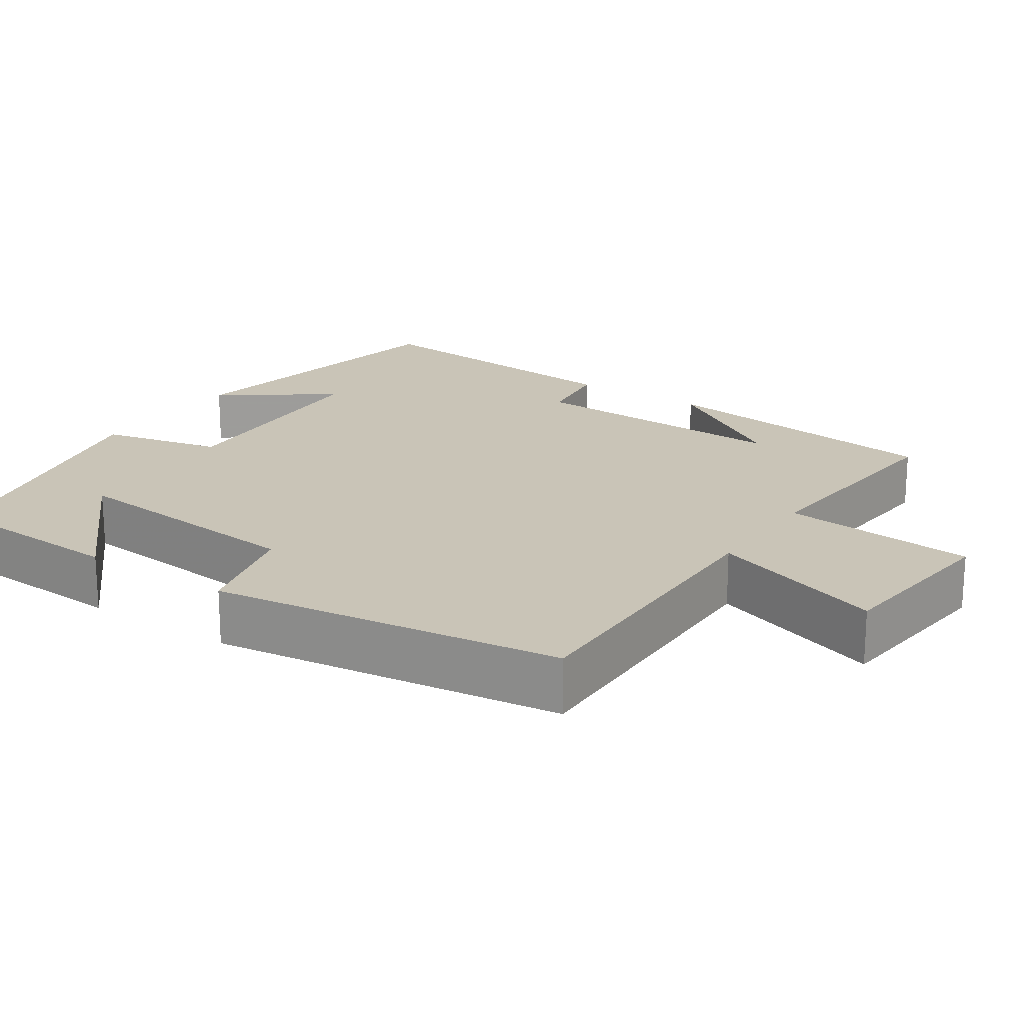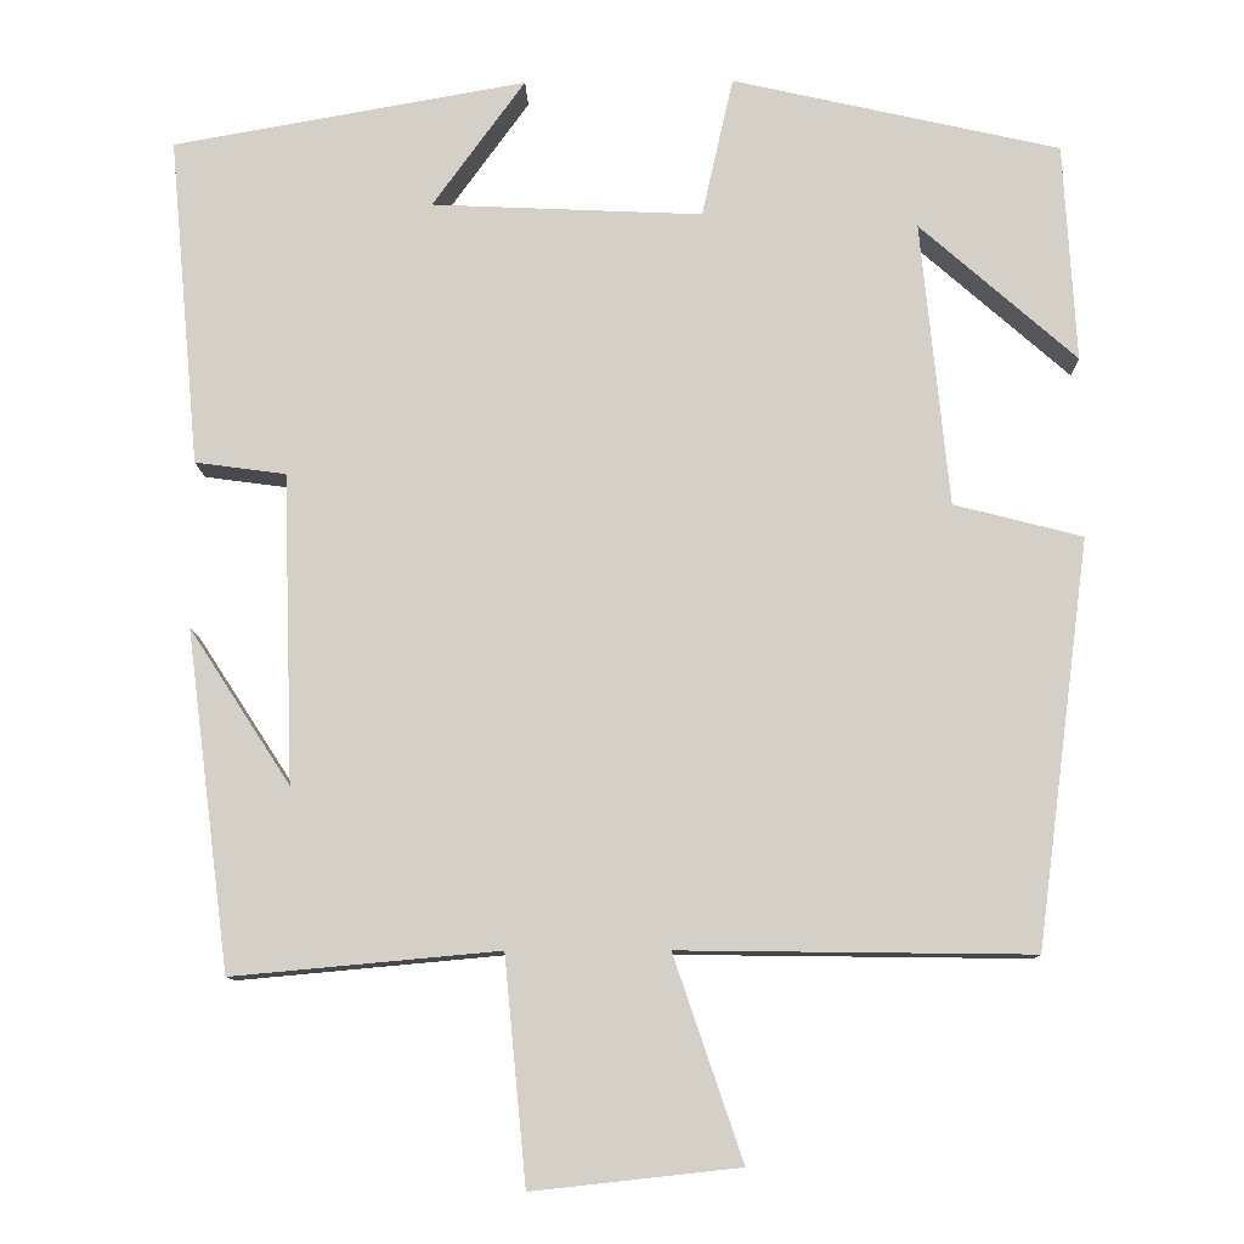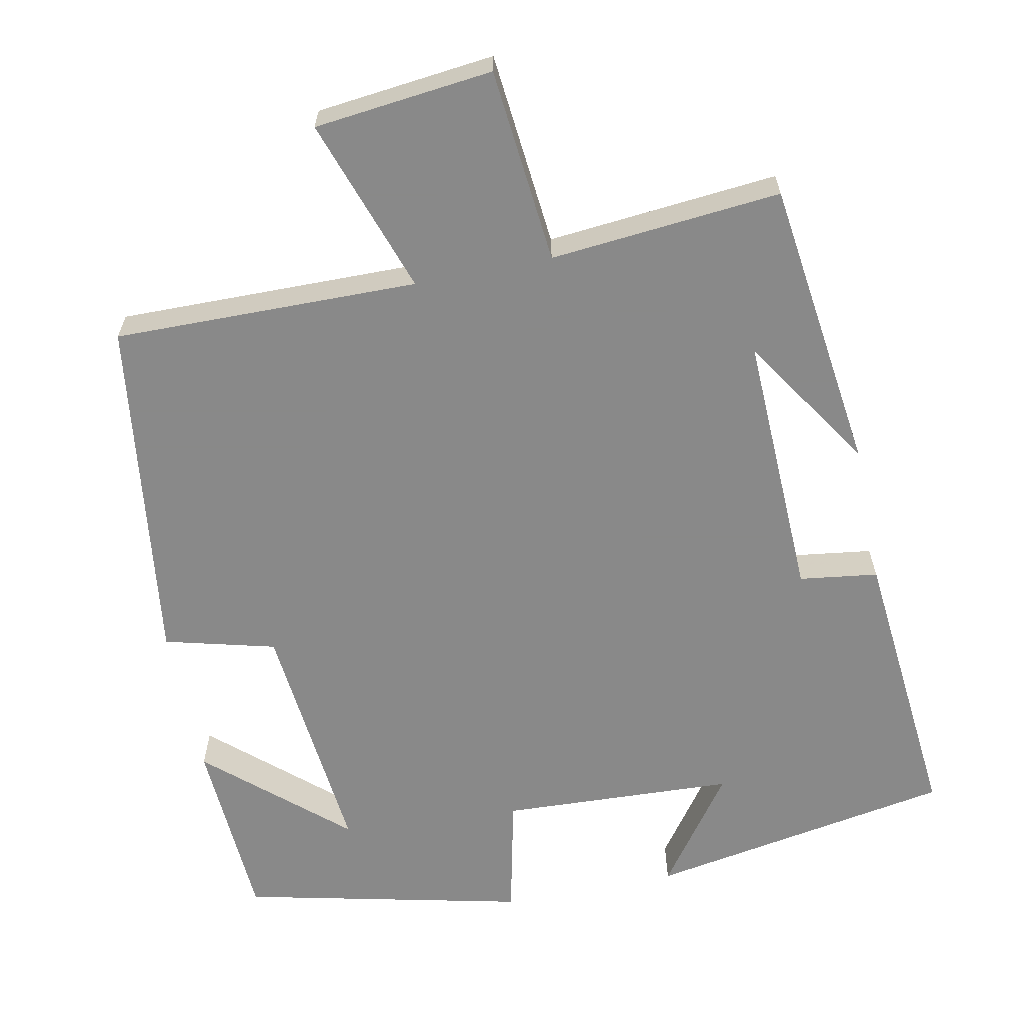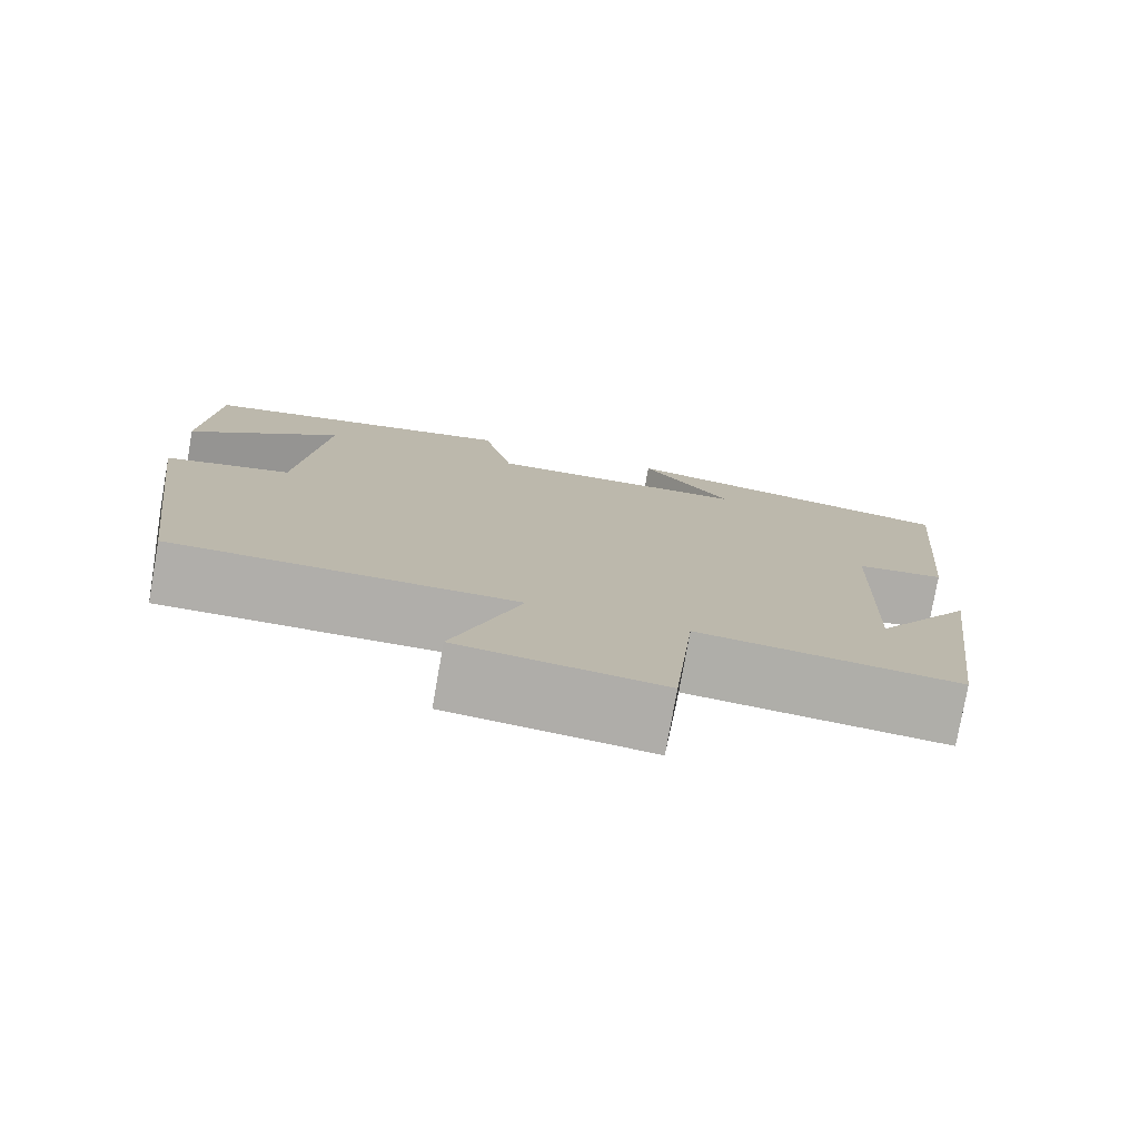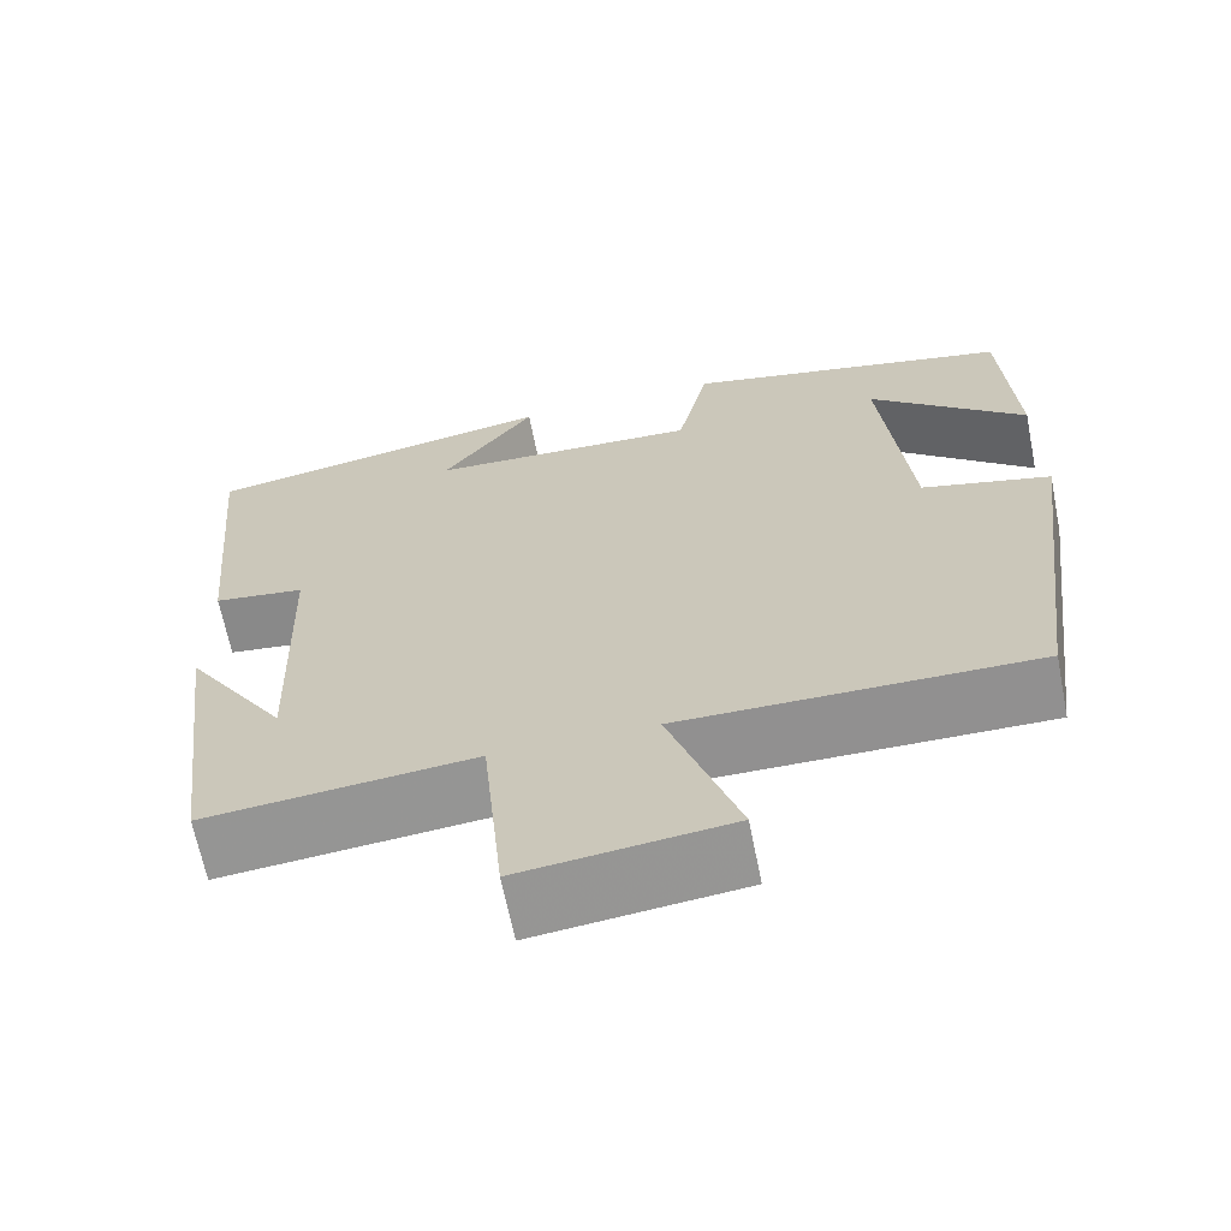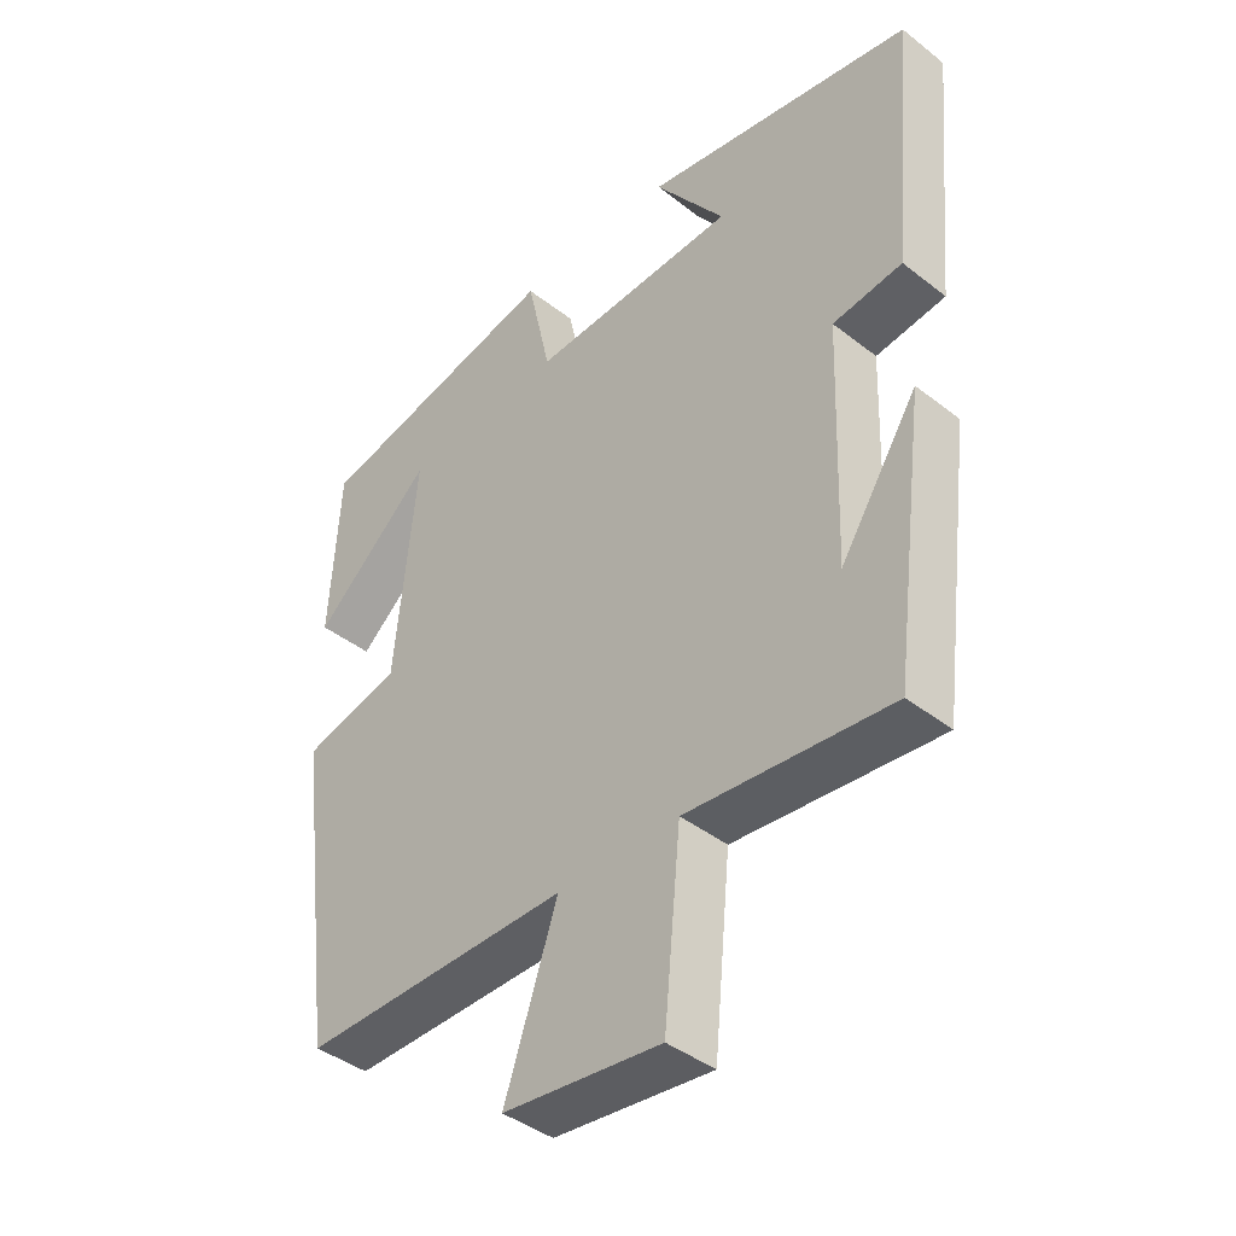
<metadata>
{"format":"obj","ext":"obj","renderer":"f3d","projection":"perspective","resolution":1024,"background":"white","views":[{"elev":19.9,"azim":123.8,"up":"+Y"},{"elev":-10.6,"azim":1.3,"up":"+Z"},{"elev":-63.0,"azim":-168.6,"up":"+Y"},{"elev":-77.7,"azim":170.0,"up":"+Z"},{"elev":-66.0,"azim":11.3,"up":"+Z"},{"elev":-41.4,"azim":-133.4,"up":"+Z"}]}
</metadata>
<code>
v -0.45 0.07 -0.528
v -0.5 0.07 -0.14
v -0.384 0.07 -0.318
v -0.396 0.07 0.036
v -0.5 0.07 0.05
v -0.535 0.07 0.428
v -0.129 0.07 0.5
v -0.235 0.07 0.353
v 0.075 0.07 0.339
v 0.111 0.07 0.5
v 0.486 0.07 0.415
v 0.5 0.07 0.165
v 0.321 0.07 0.323
v 0.353 0.07 -0.003
v 0.5 0.07 -0.041
v 0.439 0.07 -0.505
v 0.037 0.07 -0.5
v 0.116 0.07 -0.732
v -0.12 0.07 -0.758
v -0.145 0.07 -0.5
v -0.45 0 -0.528
v -0.5 0 -0.14
v -0.384 0 -0.318
v -0.396 0 0.036
v -0.5 0 0.05
v -0.535 0 0.428
v -0.129 0 0.5
v -0.235 0 0.353
v 0.075 0 0.339
v 0.111 0 0.5
v 0.486 0 0.415
v 0.5 0 0.165
v 0.321 0 0.323
v 0.353 0 -0.003
v 0.5 0 -0.041
v 0.439 0 -0.505
v 0.037 0 -0.5
v 0.116 0 -0.732
v -0.12 0 -0.758
v -0.145 0 -0.5
f 17 18 19 20
f 14 15 16 17
f 13 14 17 20
f 11 12 13
f 9 10 11 13
f 8 9 13 20
f 5 6 7 8
f 4 5 8
f 3 4 8 20
f 1 2 3
f 1 3 20
f 40 39 38 37
f 37 36 35 34
f 40 37 34 33
f 33 32 31
f 33 31 30 29
f 40 33 29 28
f 28 27 26 25
f 28 25 24
f 40 28 24 23
f 23 22 21
f 40 23 21
f 1 21 22 2
f 2 22 23 3
f 3 23 24 4
f 4 24 25 5
f 5 25 26 6
f 6 26 27 7
f 7 27 28 8
f 8 28 29 9
f 9 29 30 10
f 10 30 31 11
f 11 31 32 12
f 12 32 33 13
f 13 33 34 14
f 14 34 35 15
f 15 35 36 16
f 16 36 37 17
f 17 37 38 18
f 18 38 39 19
f 19 39 40 20
f 20 40 21 1

</code>
